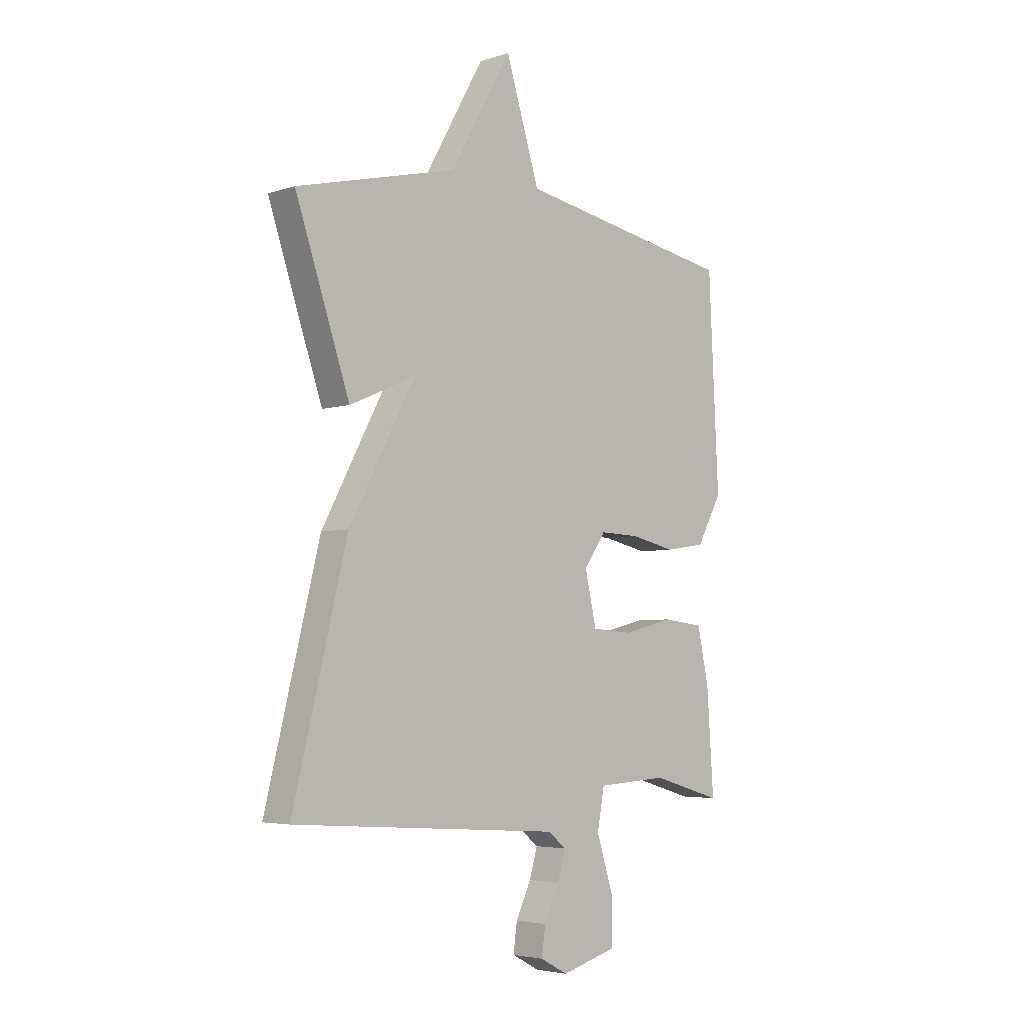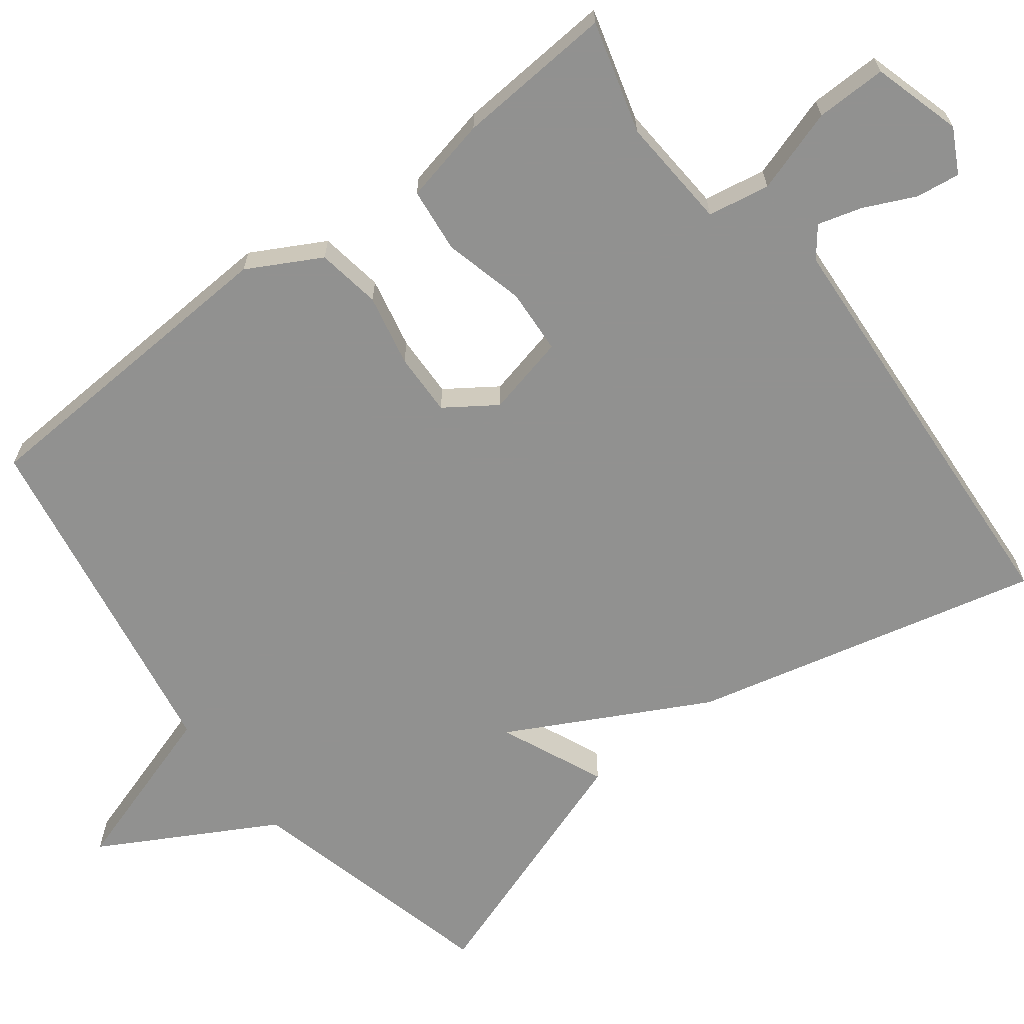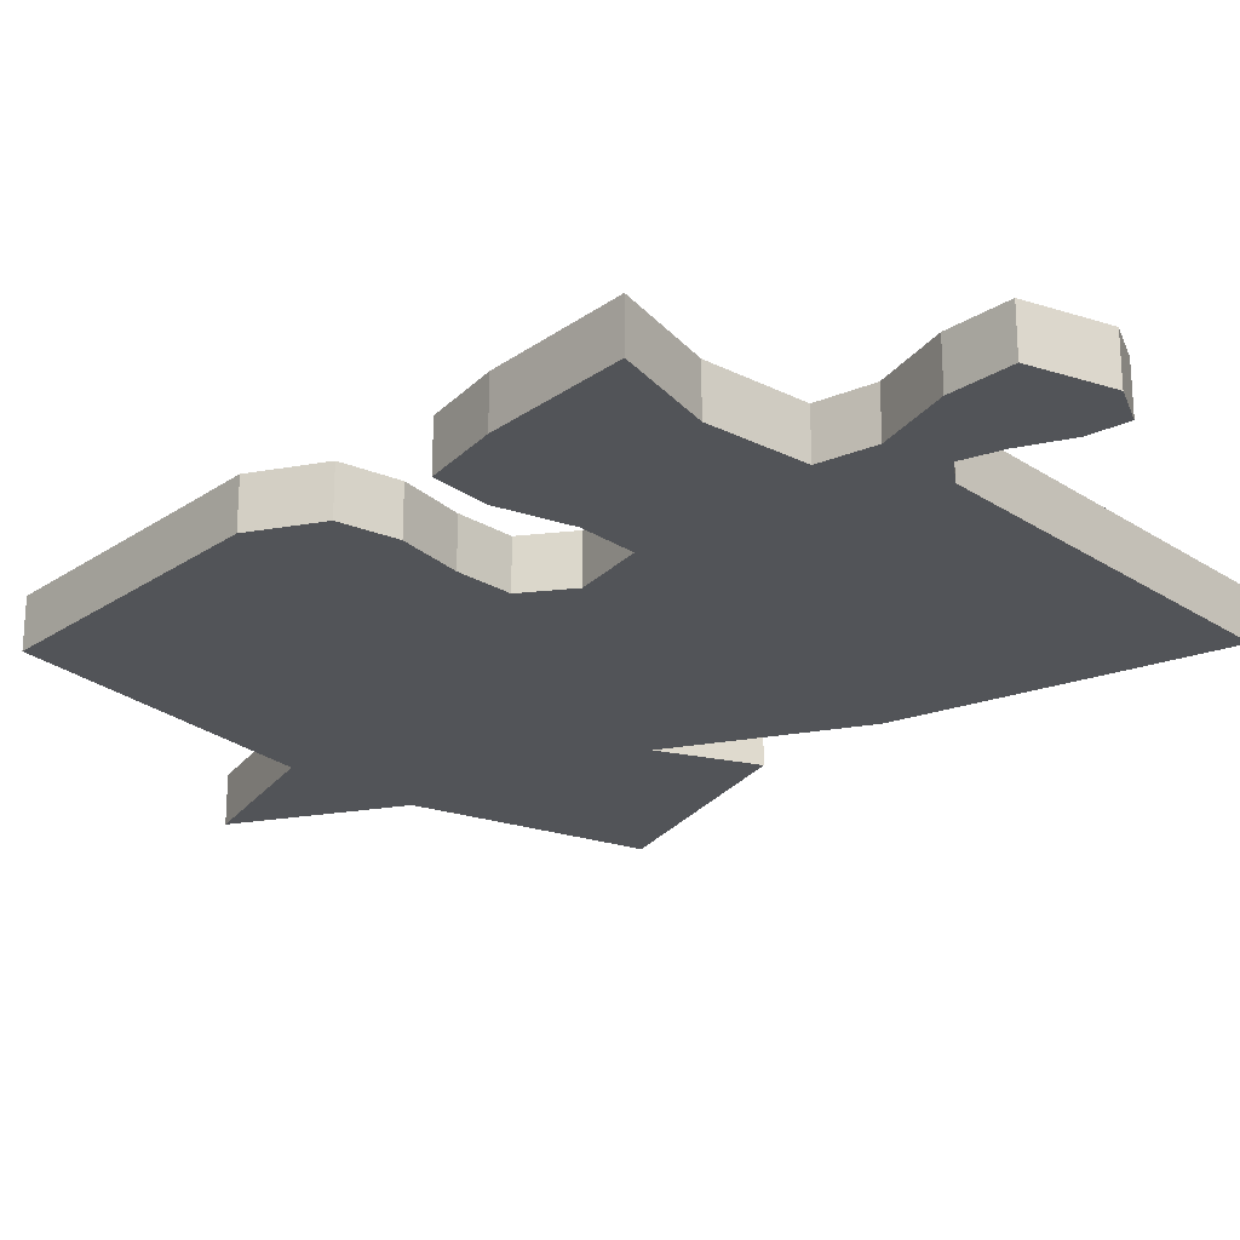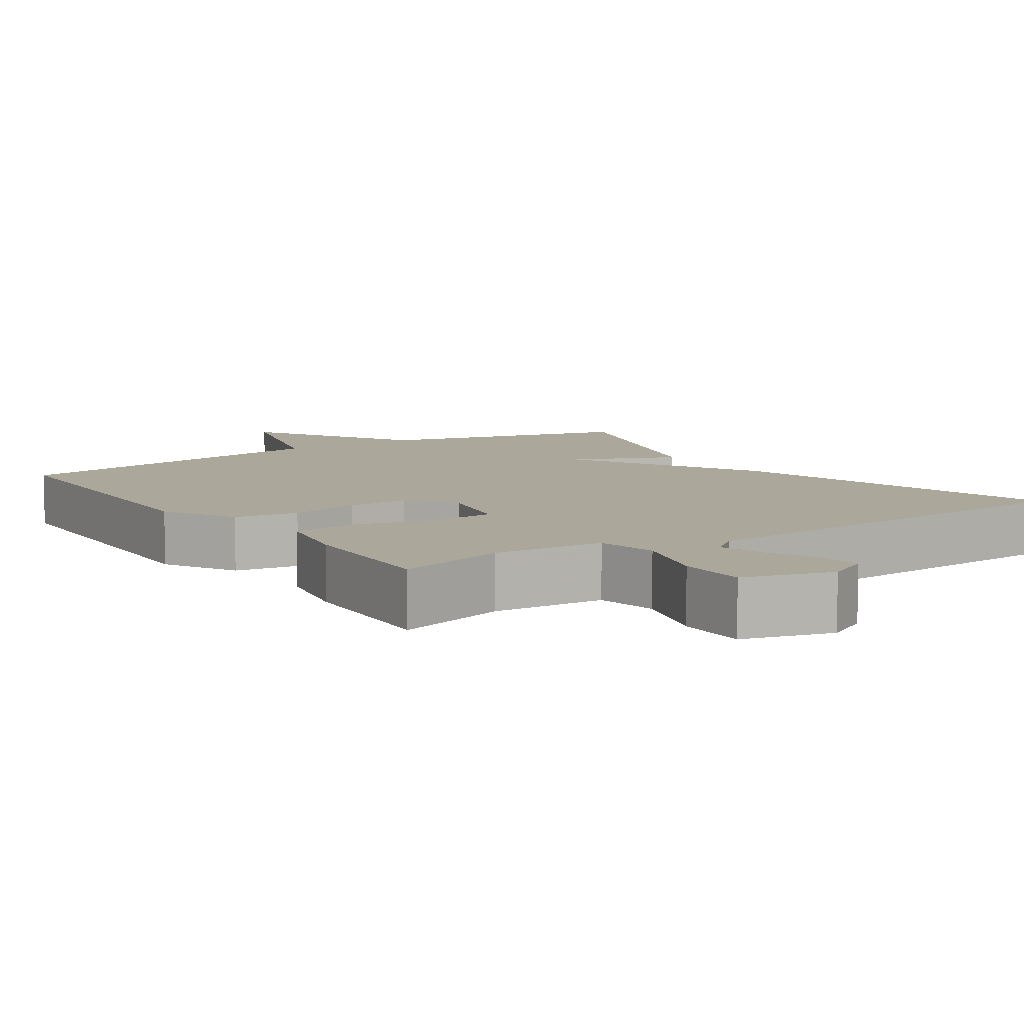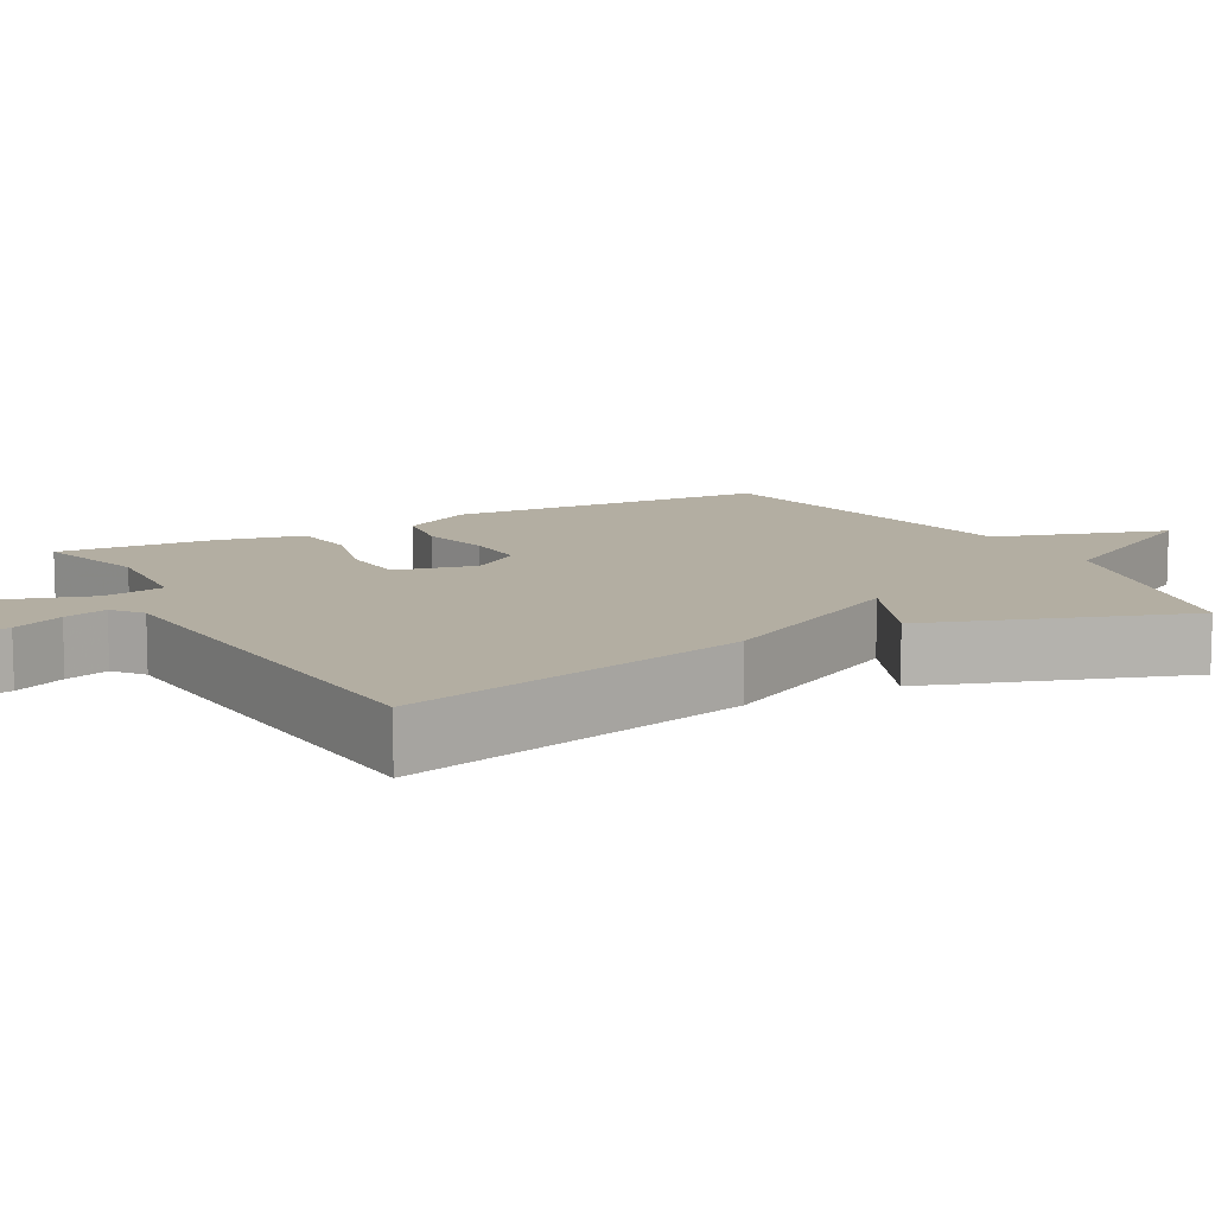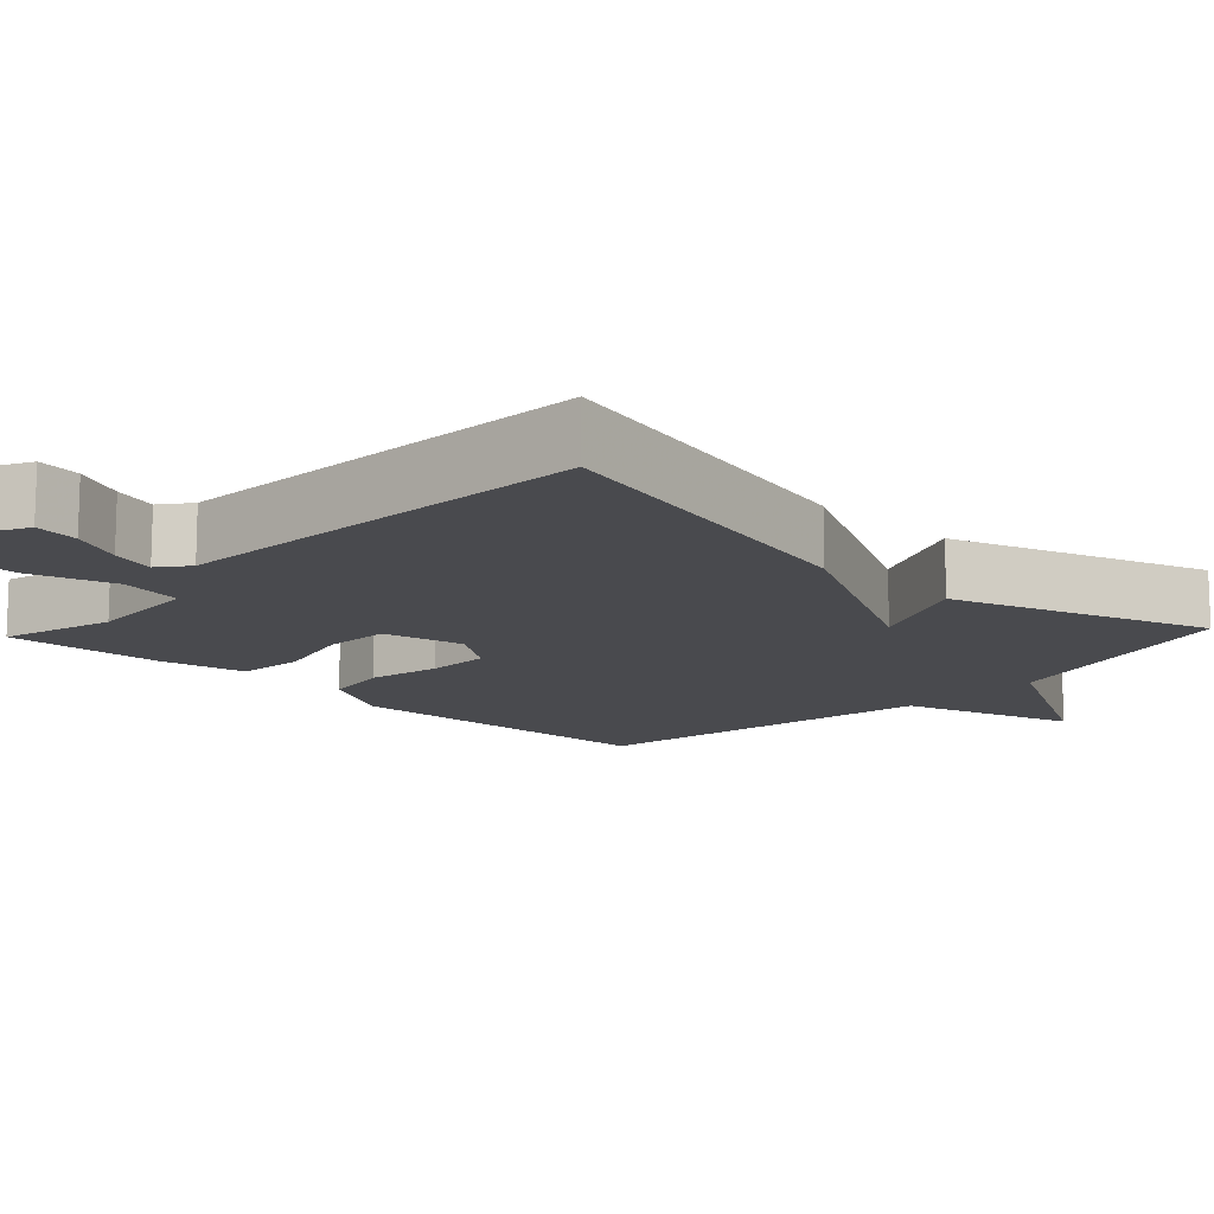
<metadata>
{"format":"obj","ext":"obj","renderer":"f3d","projection":"perspective","resolution":1024,"background":"white","views":[{"elev":-4.4,"azim":-44.0,"up":"+Z"},{"elev":-66.0,"azim":127.7,"up":"+Y"},{"elev":-23.3,"azim":136.0,"up":"+Y"},{"elev":8.2,"azim":146.0,"up":"+Y"},{"elev":10.8,"azim":-118.6,"up":"+Y"},{"elev":-13.4,"azim":-133.2,"up":"+Y"}]}
</metadata>
<code>
v 0.5 0.07 -0.5
v 0.352 0.07 -0.457
v 0.203 0.07 -0.466
v 0.188 0.07 -0.548
v 0.223 0.07 -0.659
v 0.224 0.07 -0.753
v 0.106 0.07 -0.786
v 0.048 0.07 -0.755
v 0.056 0.07 -0.697
v 0.088 0.07 -0.629
v 0.105 0.07 -0.571
v 0.066 0.07 -0.54
v -0.5 0.07 -0.5
v -0.386 0.07 -0.038
v -0.247 0.07 0.222
v -0.386 0.07 0.162
v -0.5 0.07 0.5
v -0.162 0.07 0.583
v -0.033 0.07 0.812
v 0.038 0.07 0.583
v 0.5 0.07 0.5
v 0.521 0.07 0.07
v 0.468 0.07 -0.026
v 0.383 0.07 -0.039
v 0.288 0.07 -0.018
v 0.205 0.07 -0.015
v 0.159 0.07 -0.081
v 0.183 0.07 -0.188
v 0.269 0.07 -0.194
v 0.376 0.07 -0.168
v 0.462 0.07 -0.178
v 0.486 0.07 -0.291
v 0.5 0 -0.5
v 0.352 0 -0.457
v 0.203 0 -0.466
v 0.188 0 -0.548
v 0.223 0 -0.659
v 0.224 0 -0.753
v 0.106 0 -0.786
v 0.048 0 -0.755
v 0.056 0 -0.697
v 0.088 0 -0.629
v 0.105 0 -0.571
v 0.066 0 -0.54
v -0.5 0 -0.5
v -0.386 0 -0.038
v -0.247 0 0.222
v -0.386 0 0.162
v -0.5 0 0.5
v -0.162 0 0.583
v -0.033 0 0.812
v 0.038 0 0.583
v 0.5 0 0.5
v 0.521 0 0.07
v 0.468 0 -0.026
v 0.383 0 -0.039
v 0.288 0 -0.018
v 0.205 0 -0.015
v 0.159 0 -0.081
v 0.183 0 -0.188
v 0.269 0 -0.194
v 0.376 0 -0.168
v 0.462 0 -0.178
v 0.486 0 -0.291
f 32 1 2
f 31 32 2
f 30 31 2
f 29 30 2
f 28 29 2 3
f 27 28 3 4
f 23 24 25
f 22 23 25
f 21 22 25
f 20 21 25
f 20 25 26
f 20 26 27
f 19 20 27
f 18 19 27
f 15 16 17 18
f 12 13 14 15
f 18 27 4
f 15 18 4
f 12 15 4
f 11 12 4
f 8 9 10
f 7 8 10
f 7 10 11
f 6 7 11
f 5 6 11
f 4 5 11
f 34 33 64
f 34 64 63
f 34 63 62
f 34 62 61
f 35 34 61 60
f 36 35 60 59
f 57 56 55
f 57 55 54
f 57 54 53
f 57 53 52
f 58 57 52
f 59 58 52
f 59 52 51
f 59 51 50
f 50 49 48 47
f 47 46 45 44
f 36 59 50
f 36 50 47
f 36 47 44
f 36 44 43
f 42 41 40
f 42 40 39
f 43 42 39
f 43 39 38
f 43 38 37
f 43 37 36
f 1 33 34 2
f 2 34 35 3
f 3 35 36 4
f 4 36 37 5
f 5 37 38 6
f 6 38 39 7
f 7 39 40 8
f 8 40 41 9
f 9 41 42 10
f 10 42 43 11
f 11 43 44 12
f 12 44 45 13
f 13 45 46 14
f 14 46 47 15
f 15 47 48 16
f 16 48 49 17
f 17 49 50 18
f 18 50 51 19
f 19 51 52 20
f 20 52 53 21
f 21 53 54 22
f 22 54 55 23
f 23 55 56 24
f 24 56 57 25
f 25 57 58 26
f 26 58 59 27
f 27 59 60 28
f 28 60 61 29
f 29 61 62 30
f 30 62 63 31
f 31 63 64 32
f 32 64 33 1

</code>
